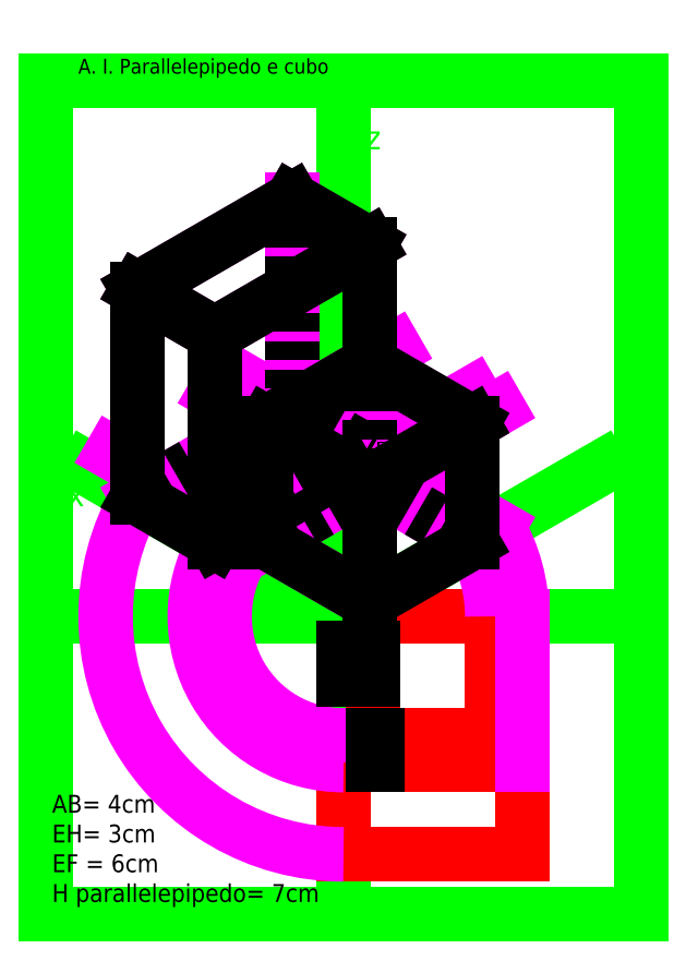
<metadata>
{"format":"dxf","ext":"dxf","renderer":"ezdxf+matplotlib","layout":"modelspace","background":"white","min_lineweight":24,"dpi":150}
</metadata>
<code>
0
SECTION
2
ENTITIES
0
HATCH
8
COLORI
10
0
20
0
30
0
210
0
220
0
230
1
2
SOLID
70
    1
71
    0
91
    1
92
    0
93
    6
72
    1
10
74.02
20
165
11
108.7
21
185
72
    1
10
108.7
20
185
11
108.7
21
225
72
    1
10
108.7
20
225
11
56.7
21
195
72
    1
10
56.7
20
195
11
56.7
21
125
72
    1
10
56.7
20
125
11
74.02
21
135
72
    1
10
74.02
20
135
11
74.02
21
165
97
    0
75
    0
76
    1
98
    0
0
HATCH
8
COLORI
10
0
20
0
30
0
210
0
220
0
230
1
2
SOLID
70
    1
71
    0
91
    1
92
    0
93
    4
72
    1
10
56.7
20
125
11
30.72
21
140
72
    1
10
30.72
20
140
11
30.72
21
210
72
    1
10
30.72
20
210
11
56.7
21
195
72
    1
10
56.7
20
195
11
56.7
21
125
97
    0
75
    0
76
    1
98
    0
0
HATCH
8
COLORI
10
0
20
0
30
0
210
0
220
0
230
1
2
SOLID
70
    1
71
    0
91
    1
92
    0
93
    4
72
    1
10
30.72
20
210
11
56.7
21
195
72
    1
10
56.7
20
195
11
108.7
21
225
72
    1
10
108.7
20
225
11
82.68
21
240
72
    1
10
82.68
20
240
11
30.72
21
210
97
    0
75
    0
76
    1
98
    0
0
HATCH
8
COLORI
10
0
20
0
30
0
210
0
220
0
230
1
2
SOLID
70
    1
71
    0
91
    1
92
    0
93
    4
72
    1
10
74.02
20
165
11
74.02
21
125
72
    1
10
74.02
20
125
11
108.7
21
105
72
    1
10
108.7
20
105
11
108.7
21
145
72
    1
10
108.7
20
145
11
74.02
21
165
97
    0
75
    0
76
    1
98
    0
0
HATCH
8
COLORI
10
0
20
0
30
0
210
0
220
0
230
1
2
SOLID
70
    1
71
    0
91
    1
92
    0
93
    4
72
    1
10
108.7
20
105
11
143.3
21
125
72
    1
10
143.3
20
125
11
143.3
21
165
72
    1
10
143.3
20
165
11
108.7
21
145
72
    1
10
108.7
20
145
11
108.7
21
105
97
    0
75
    0
76
    1
98
    0
0
HATCH
8
COLORI
10
0
20
0
30
0
210
0
220
0
230
1
2
SOLID
70
    1
71
    0
91
    1
92
    0
93
    4
72
    1
10
143.3
20
165
11
108.7
21
145
72
    1
10
108.7
20
145
11
74.02
21
165
72
    1
10
74.02
20
165
11
108.7
21
185
72
    1
10
108.7
20
185
11
143.3
21
165
97
    0
75
    0
76
    1
98
    0
0
LINE
8
squadratura
10
0
20
0
11
200
21
0
0
LINE
8
squadratura
10
200
20
0
11
200
21
280
0
LINE
8
squadratura
10
200
20
280
11
0
21
280
0
LINE
8
squadratura
10
0
20
280
11
0
21
0
0
LINE
8
assi
10
200
20
100
11
2.143e-14
21
100
0
LINE
8
assi
10
100
20
0
11
100
21
278
0
LINE
8
assi
10
100
20
100
11
13.4
21
150
0
LINE
8
assi
10
100
20
100
11
186.6
21
150
0
MTEXT
8
assi
10
10
20
140
30
0
40
8
41
3.556
71
    5
72
    1
1
x
7
standard
210
0
220
0
230
1
50
0
73
    2
44
1
0
MTEXT
8
assi
10
190
20
150
30
0
40
8
41
3.556
71
    5
72
    1
1
y
7
standard
210
0
220
0
230
1
50
0
73
    2
44
1
0
MTEXT
8
assi
10
110
20
260
30
0
40
8
41
3.556
71
    5
72
    1
1
z
7
standard
210
0
220
0
230
1
50
0
73
    2
44
1
0
LINE
8
base
10
110
20
100
11
150
21
100
0
LINE
8
base
10
150
20
100
11
150
21
60
0
LINE
8
base
10
150
20
60
11
110
21
60
0
LINE
8
base
10
110
20
60
11
110
21
100
0
LINE
8
base
10
100
20
50
11
160
21
50
0
LINE
8
base
10
160
20
50
11
160
21
20
0
LINE
8
base
10
160
20
20
11
100
21
20
0
LINE
8
base
10
100
20
20
11
100
21
50
0
MTEXT
8
base
10
105.7
20
96.98
30
0
40
5
41
3.333
71
    5
72
    1
1
A
7
standard
210
0
220
0
230
1
50
0
73
    2
44
1
0
MTEXT
8
base
10
154
20
96.51
30
0
40
5
41
2.778
71
    5
72
    1
1
B
7
standard
210
0
220
0
230
1
50
0
73
    2
44
1
0
MTEXT
8
base
10
152.6
20
61.76
30
0
40
5
41
2.222
71
    5
72
    1
1
C
7
standard
210
0
220
0
230
1
50
0
73
    2
44
1
0
MTEXT
8
base
10
105.2
20
60.82
30
0
40
5
41
2.778
71
    5
72
    1
1
D
7
standard
210
0
220
0
230
1
50
0
73
    2
44
1
0
MTEXT
8
base
10
95.36
20
51.8
30
0
40
5
41
2.222
71
    5
72
    1
1
E
7
standard
210
0
220
0
230
1
50
0
73
    2
44
1
0
MTEXT
8
base
10
162.9
20
52.98
30
0
40
5
41
2.222
71
    5
72
    1
1
F
7
standard
210
0
220
0
230
1
50
0
73
    2
44
1
0
MTEXT
8
base
10
162.5
20
20.01
30
0
40
5
41
2.778
71
    5
72
    1
1
G
7
standard
210
0
220
0
230
1
50
0
73
    2
44
1
0
MTEXT
8
base
10
96.92
20
19.49
30
0
40
5
41
2.778
71
    5
72
    1
1
H
7
standard
210
0
220
0
230
1
50
0
73
    2
44
1
0
ARC
8
linee di costruzione
10
100
20
100
40
10
50
0
51
45
0
ARC
8
linee di costruzione
10
100
20
100
40
50
50
0
51
30
0
ARC
8
linee di costruzione
10
100
20
100
40
60
50
0
51
30
0
LINE
8
linee di costruzione
10
160
20
50
11
160
21
100
0
LINE
8
linee di costruzione
10
110
20
60
11
100
21
60
0
ARC
8
linee di costruzione
10
100
20
100
40
40
50
150
51
270
0
ARC
8
linee di costruzione
10
100
20
100
40
50
50
150
51
270
0
ARC
8
linee di costruzione
10
100
20
100
40
80
50
150
51
270
0
LINE
8
linee di costruzione
10
65.36
20
120
11
152
21
170
0
LINE
8
linee di costruzione
10
56.7
20
125
11
143.3
21
175
0
LINE
8
linee di costruzione
10
108.7
20
105
11
22.06
21
155
0
LINE
8
linee di costruzione
10
143.3
20
125
11
56.7
21
175
0
LINE
8
linee di costruzione
10
152
20
130
11
65.36
21
180
0
LINE
8
linee di costruzione2
10
108.7
20
105
11
74.02
21
125
0
LINE
8
linee di costruzione2
10
74.02
20
125
11
108.7
21
145
0
LINE
8
linee di costruzione2
10
108.7
20
145
11
143.3
21
125
0
LINE
8
linee di costruzione2
10
143.3
20
125
11
108.7
21
105
0
LINE
8
linee di costruzione2
10
56.7
20
125
11
108.7
21
155
0
LINE
8
linee di costruzione
10
30.72
20
140
11
117.3
21
190
0
LINE
8
linee di costruzione2
10
108.7
20
155
11
82.68
21
170
0
LINE
8
linee di costruzione2
10
82.68
20
170
11
30.72
21
140
0
LINE
8
linee di costruzione2
10
30.72
20
140
11
56.7
21
125
0
LINE
8
linee di costruzione3
10
74.02
20
125
11
74.02
21
165
0
LINE
8
linee di costruzione3
10
108.7
20
145
11
108.7
21
185
0
LINE
8
linee di costruzione3
10
143.3
20
125
11
143.3
21
165
0
LINE
8
linee di costruzione3
10
108.7
20
105
11
108.7
21
145
0
LINE
8
linee di costruzione4
10
74.02
20
165
11
108.7
21
145
0
LINE
8
linee di costruzione4
10
108.7
20
145
11
143.3
21
165
0
LINE
8
linee di costruzione4
10
143.3
20
165
11
108.7
21
185
0
LINE
8
linee di costruzione4
10
108.7
20
185
11
74.02
21
165
0
LINE
8
linee di costruzione3
10
30.72
20
140
11
30.72
21
210
0
LINE
8
linee di costruzione3
10
56.7
20
125
11
56.7
21
195
0
LINE
8
linee di costruzione3
10
108.7
20
155
11
108.7
21
225
0
LINE
8
linee di costruzione3
10
82.68
20
170
11
82.68
21
240
0
LINE
8
linee di costruzione4
10
30.72
20
210
11
56.7
21
195
0
LINE
8
linee di costruzione4
10
56.7
20
195
11
108.7
21
225
0
LINE
8
linee di costruzione4
10
108.7
20
225
11
82.68
21
240
0
LINE
8
linee di costruzione4
10
82.68
20
240
11
30.72
21
210
0
LINE
8
assonometria
10
74.02
20
125
11
108.7
21
105
0
LINE
8
assonometria
10
108.7
20
105
11
143.3
21
125
0
LINE
8
assonometria
10
143.3
20
125
11
143.3
21
165
0
LINE
8
assonometria
10
108.7
20
145
11
74.02
21
165
0
LINE
8
assonometria
10
74.02
20
165
11
108.7
21
185
0
LINE
8
assonometria
10
108.7
20
185
11
143.3
21
165
0
LINE
8
assonometria_tratteggio
10
108.7
20
185
11
108.7
21
145
0
LINE
8
assonometria_tratteggio
10
108.7
20
145
11
74.02
21
125
0
LINE
8
assonometria_tratteggio
10
108.7
20
145
11
143.3
21
125
0
LINE
8
assonometria
10
108.7
20
145
11
108.7
21
105
0
LINE
8
assonometria
10
56.7
20
125
11
30.72
21
140
0
LINE
8
assonometria
10
30.72
20
140
11
30.72
21
210
0
LINE
8
assonometria
10
30.72
20
210
11
56.7
21
195
0
LINE
8
assonometria
10
56.7
20
195
11
56.7
21
125
0
LINE
8
assonometria
10
56.7
20
125
11
74.02
21
135
0
LINE
8
assonometria
10
108.7
20
225
11
108.7
21
185
0
LINE
8
assonometria
10
108.7
20
225
11
56.7
21
195
0
LINE
8
assonometria
10
108.7
20
225
11
82.68
21
240
0
LINE
8
assonometria
10
82.68
20
240
11
30.72
21
210
0
LINE
8
assonometria_tratteggio
10
82.68
20
240
11
82.68
21
170
0
LINE
8
assonometria_tratteggio
10
82.68
20
170
11
108.7
21
155
0
LINE
8
assonometria_tratteggio
10
108.7
20
155
11
74.02
21
135
0
LINE
8
assonometria_tratteggio
10
74.02
20
165
11
30.72
21
140
0
MTEXT
8
TESTO
10
52.89
20
284.3
30
0
40
5
41
104
71
    5
72
    1
1
A. I. Parallelepipedo e cubo\P
7
simplex
210
0
220
0
230
1
50
0
73
    2
44
1
0
LINE
8
assonometria
10
74.02
20
165
11
74.02
21
135
0
LINE
8
assonometria
10
74.02
20
135
11
74.02
21
125
0
MTEXT
8
TESTO
10
112.5
20
155.6
30
0
40
5
41
3.095
71
    5
72
    1
1
F\P
7
simplex
210
0
220
0
230
1
50
0
73
    2
44
1
0
LINE
8
assonometria
10
143.3
20
165
11
108.7
21
145
0
MTEXT
8
TESTO
10
105
20
102
30
0
40
5
41
3.81
71
    5
72
    1
1
A\P
7
simplex
210
0
220
0
230
1
50
0
73
    2
44
1
0
MTEXT
8
TESTO
10
146.2
20
122.4
30
0
40
5
41
3.333
71
    5
72
    1
1
B\P
7
simplex
210
0
220
0
230
1
50
0
73
    2
44
1
0
MTEXT
8
TESTO
10
111.5
20
141.6
30
0
40
5
41
3.571
71
    5
72
    1
1
C\P
7
simplex
210
0
220
0
230
1
50
0
73
    2
44
1
0
MTEXT
8
TESTO
10
71.25
20
121
30
0
40
5
41
3.333
71
    5
72
    1
1
D\P
7
simplex
210
0
220
0
230
1
50
0
73
    2
44
1
0
MTEXT
8
TESTO
10
52.31
20
120.4
30
0
40
5
41
3.095
71
    5
72
    1
1
E\P
7
simplex
210
0
220
0
230
1
50
0
73
    2
44
1
0
MTEXT
8
TESTO
10
79.12
20
168.8
30
0
40
5
41
3.571
71
    5
72
    1
1
G\P
7
simplex
210
0
220
0
230
1
50
0
73
    2
44
1
0
MTEXT
8
TESTO
10
26.37
20
137.6
30
0
40
5
41
3.333
71
    5
72
    1
1
H\P
7
simplex
210
0
220
0
230
1
50
0
73
    2
44
1
0
MTEXT
8
TESTO2
10
2
20
40
30
0
40
6
41
92.33
71
    1
72
    1
1
AB= 4cm\PEH= 3cm\PEF = 6cm\PH parallelepipedo= 7cm
7
standard
210
0
220
0
230
1
50
0
73
    2
44
1
0
DIMENSION
8
TESTO2
2
*D1
10
110
20
50
30
0
11
108.1
21
55
31
0
70
   33
71
    5
3
Standard
53
0
210
0
220
0
230
1
13
110
23
60
33
0
14
110
24
50
34
0
0
DIMENSION
8
TESTO2
2
*D2
10
110
20
80
30
0
11
105
21
81.88
31
0
70
   33
71
    5
3
Standard
53
0
210
0
220
0
230
1
13
100
23
90
33
0
14
110
24
90
34
0
0
ENDSEC
0
EOF

</code>
